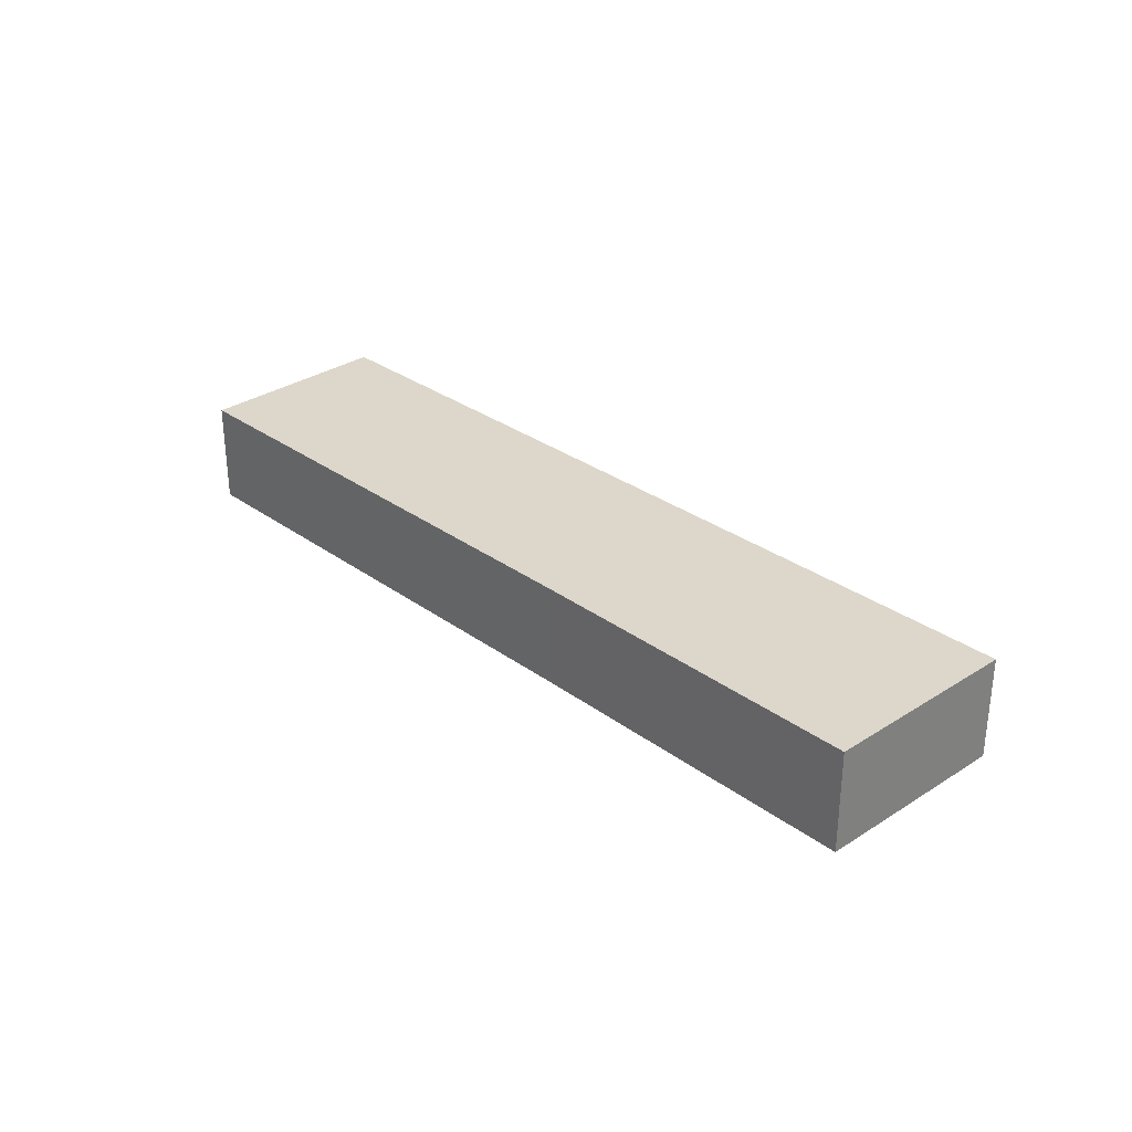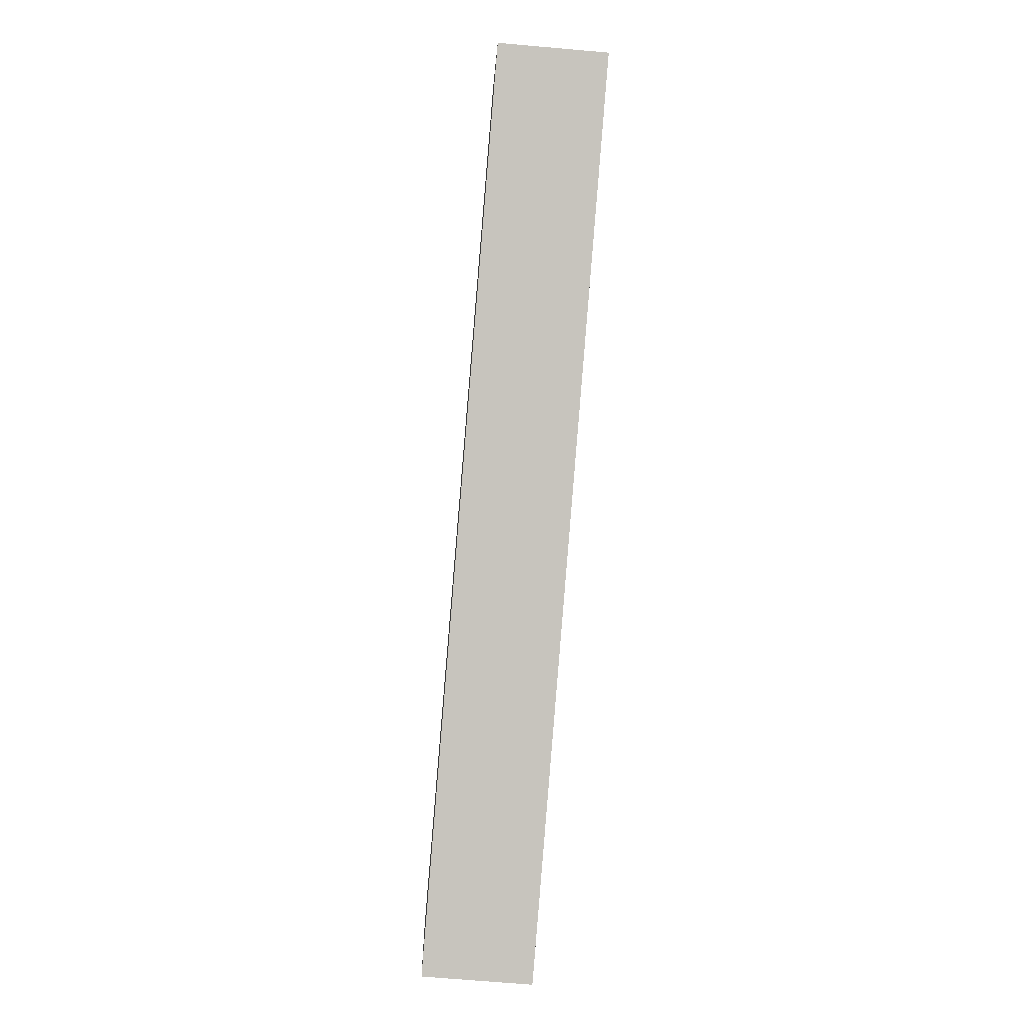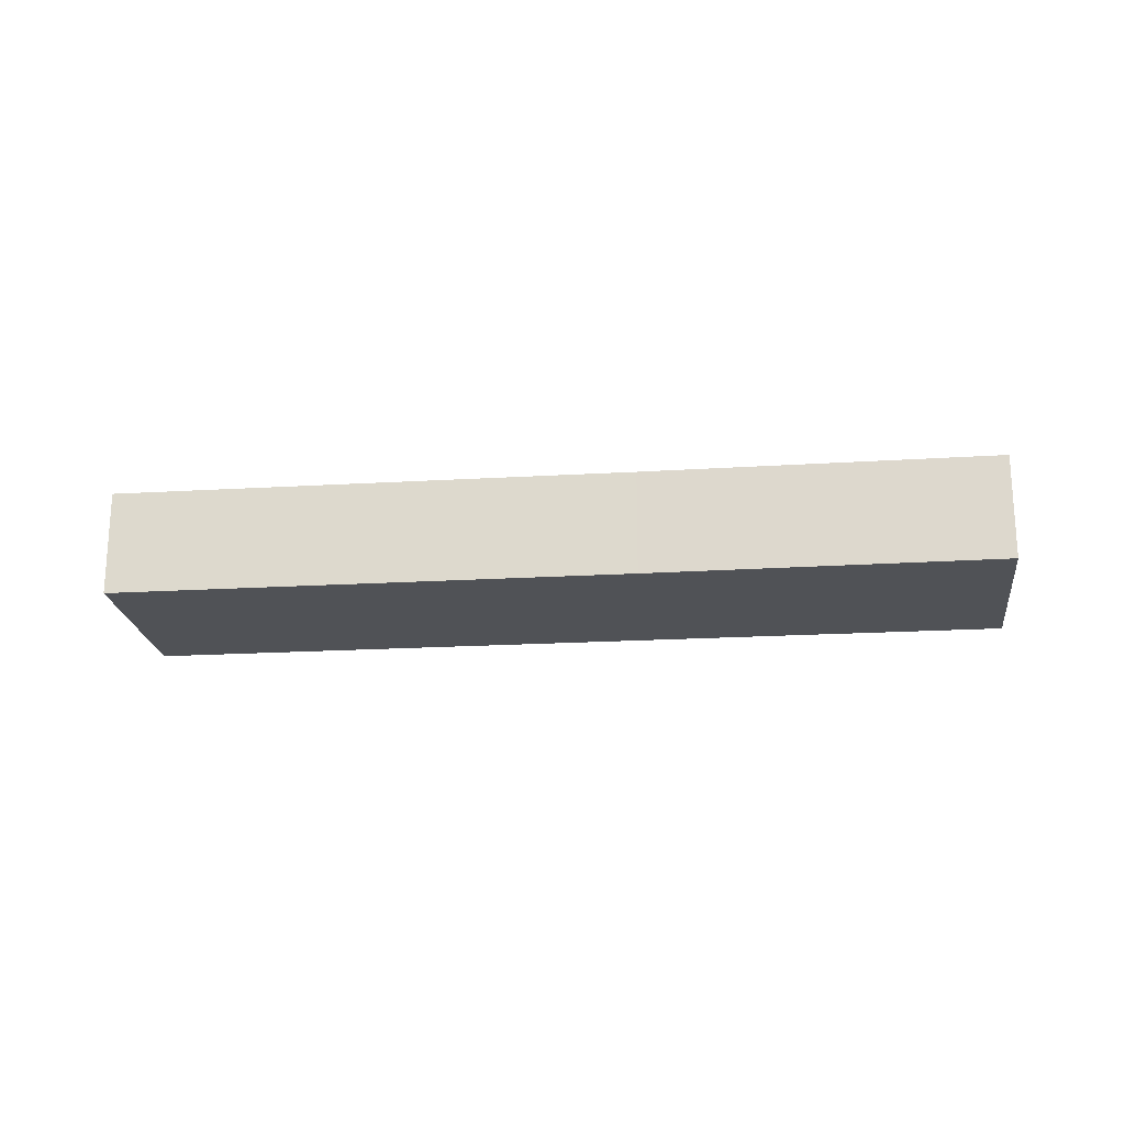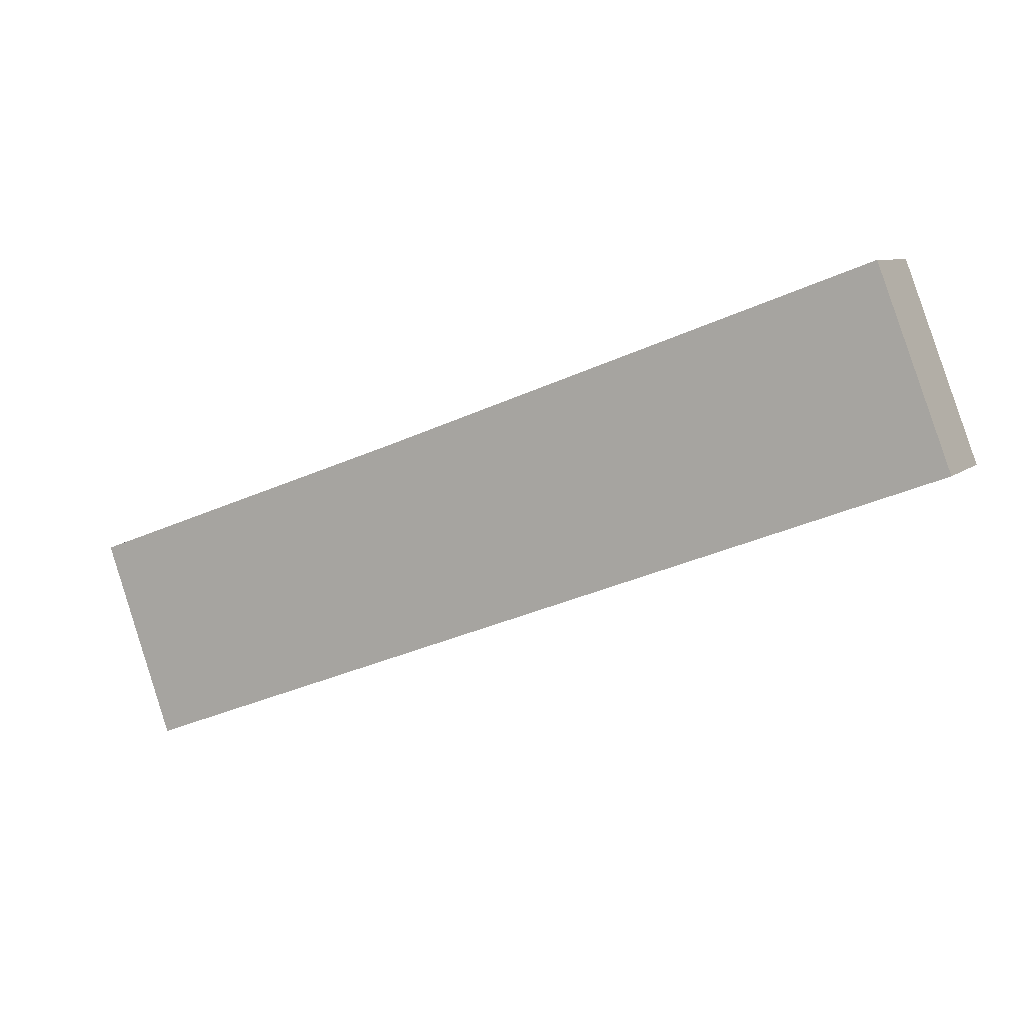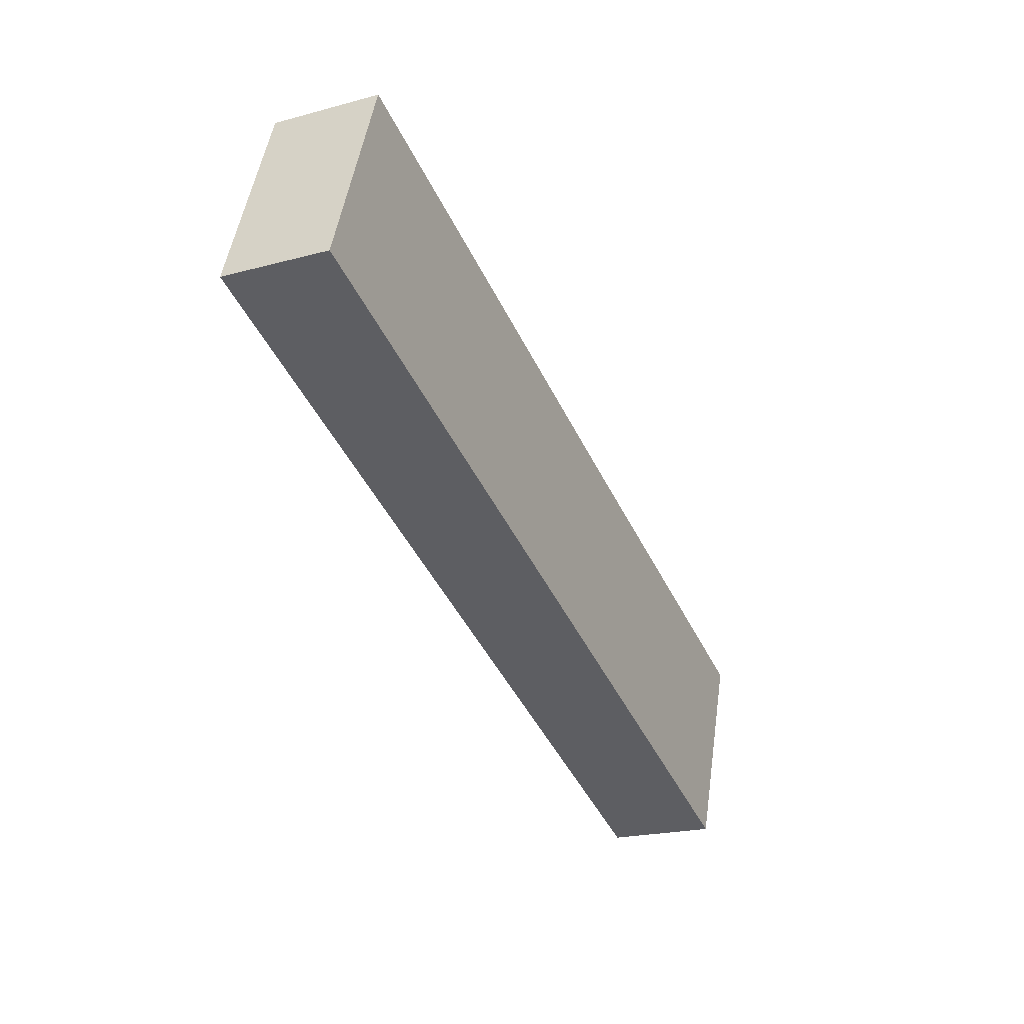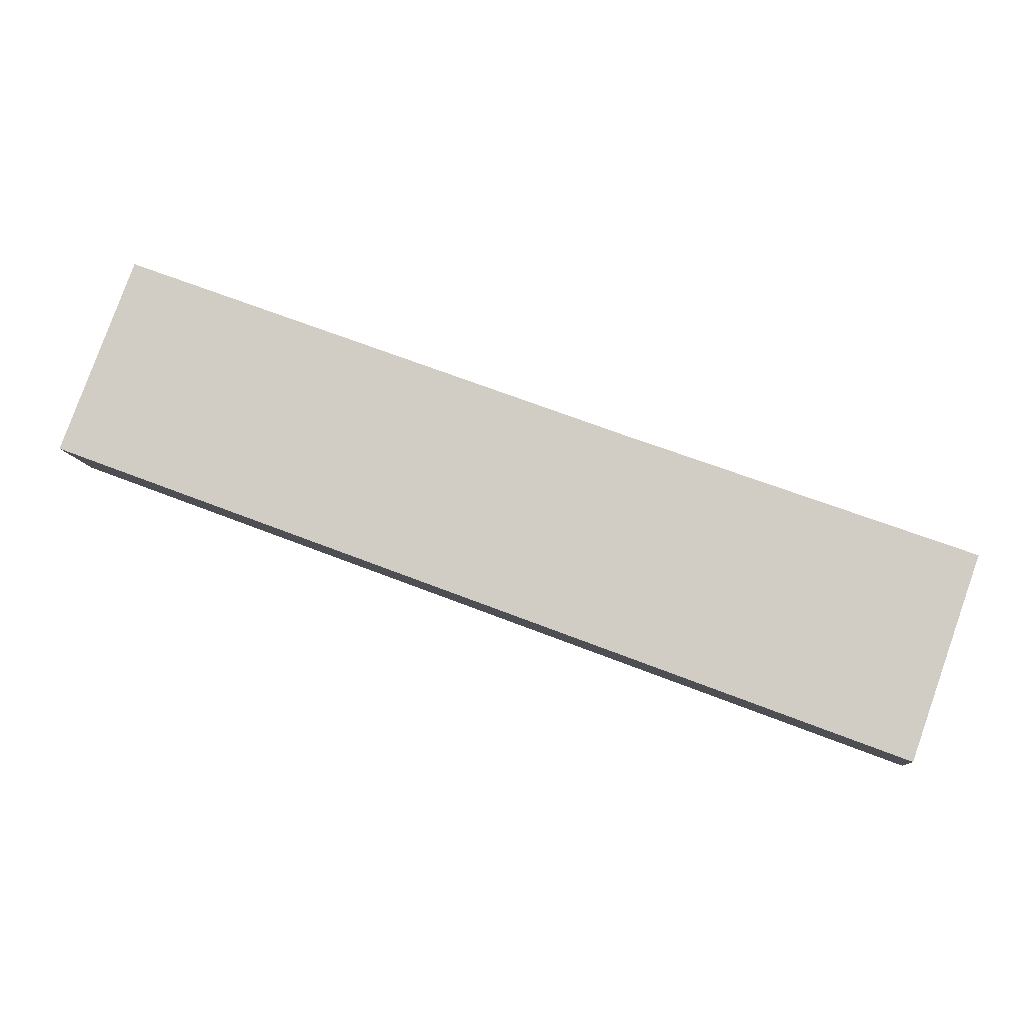
<metadata>
{"format":"obj","ext":"obj","renderer":"f3d","projection":"perspective","resolution":1024,"background":"white","views":[{"elev":30.8,"azim":66.6,"up":"+Y"},{"elev":-69.0,"azim":-95.0,"up":"+Z"},{"elev":-20.7,"azim":26.7,"up":"+Y"},{"elev":7.5,"azim":-155.3,"up":"+Z"},{"elev":-21.1,"azim":-64.2,"up":"+Z"},{"elev":-9.1,"azim":5.5,"up":"+Z"}]}
</metadata>
<code>
v  0 3.683 2.255e-16
v  31.3 3.683 -4.162
v  28.96 3.683 -10.93
v  19.62 3.683 0.115
v  2.472 3.683 6.567
v  31.3 2.548e-16 -4.162
v  28.96 6.693e-16 -10.93
v  0 0 0
v  2.472 -4.021e-16 6.567
v  19.62 -7.042e-18 0.115
g defaultobject
f 1 2 3
f 2 1 4
f 4 1 5
f 6 3 2
f 3 6 7
f 7 1 3
f 1 7 8
f 8 5 1
f 5 8 9
f 4 6 2
f 6 4 10
f 10 4 5
f 10 5 9
f 6 8 7
f 8 6 10
f 8 10 9

</code>
